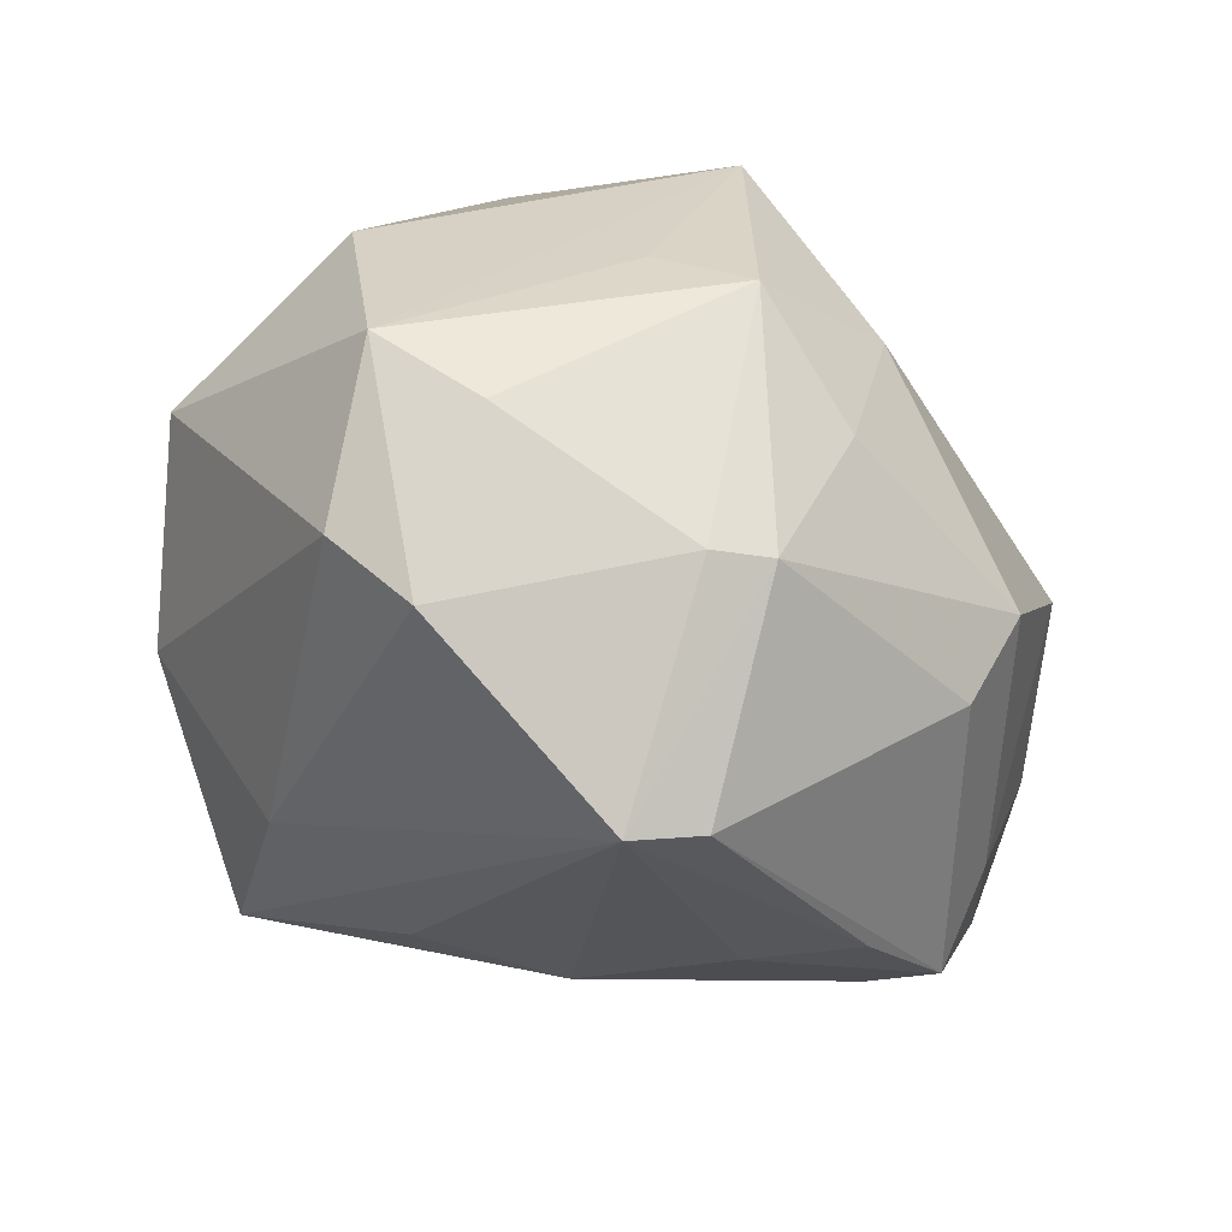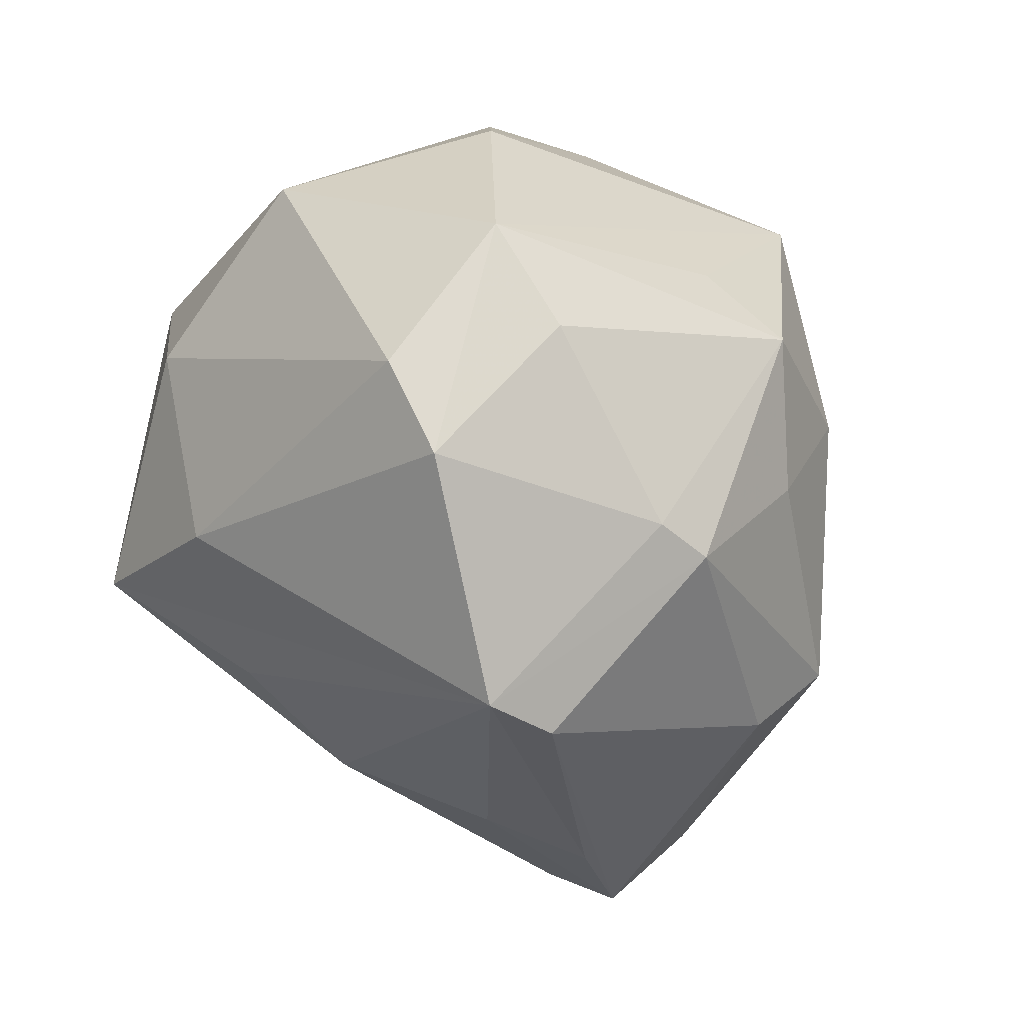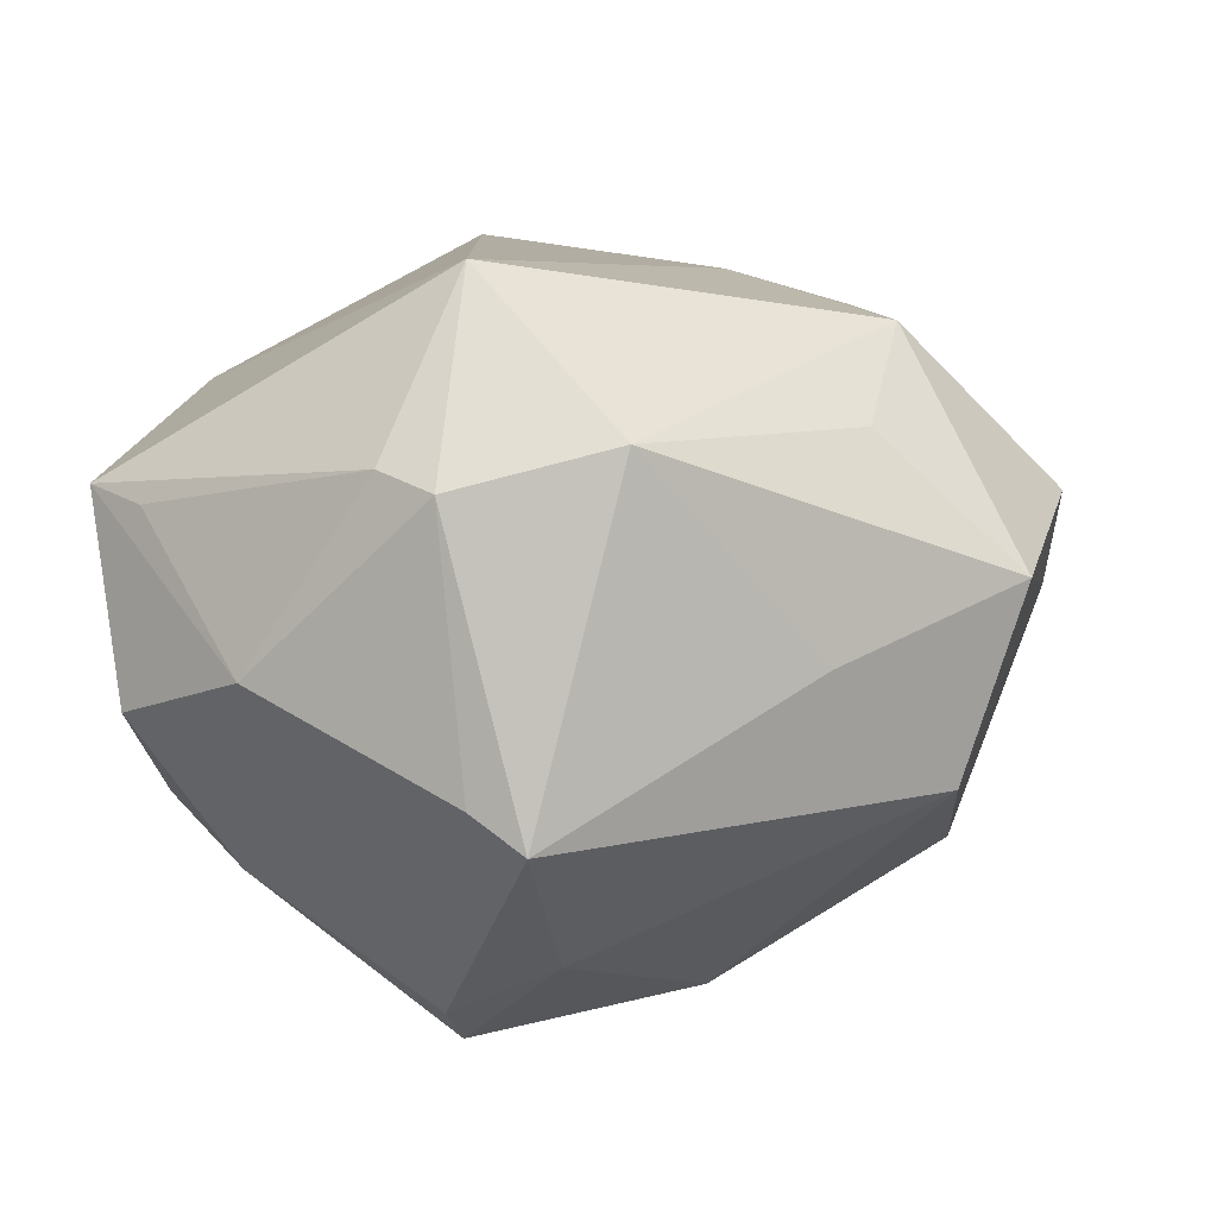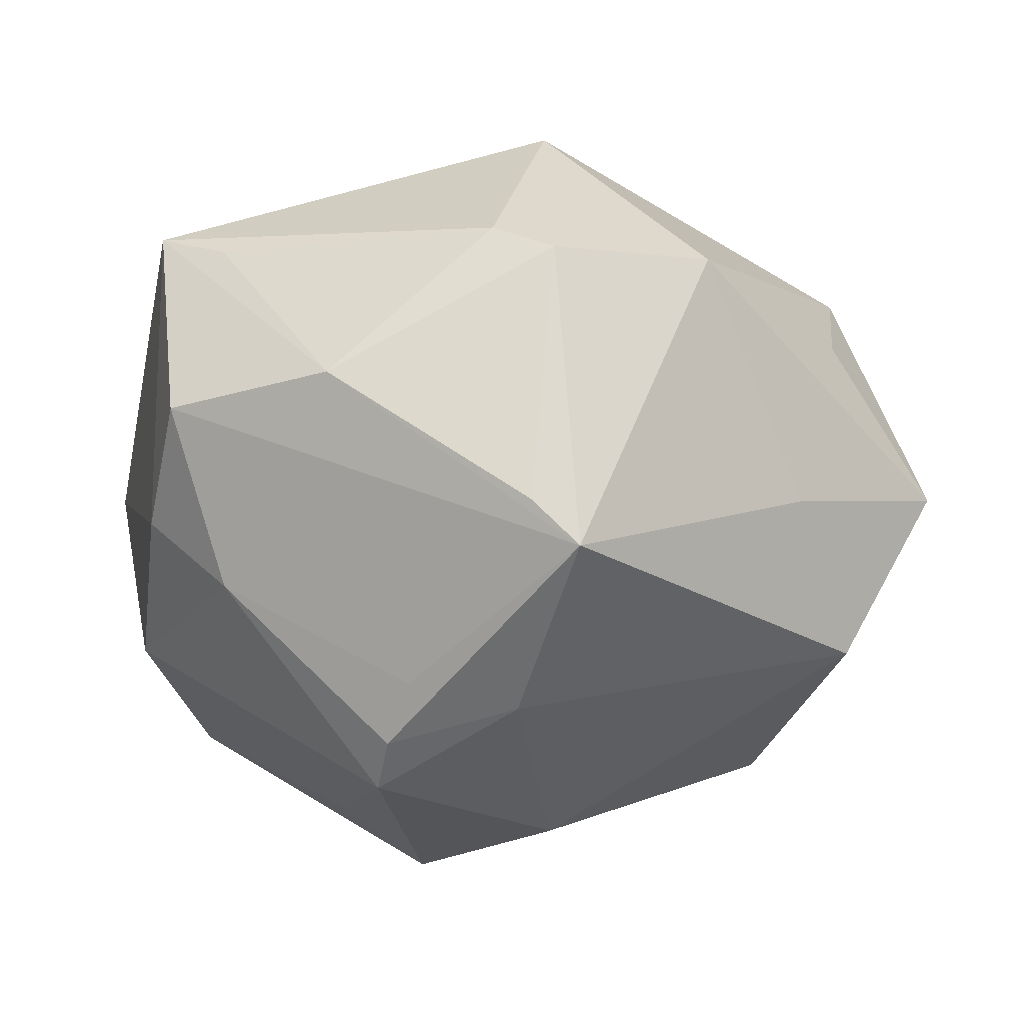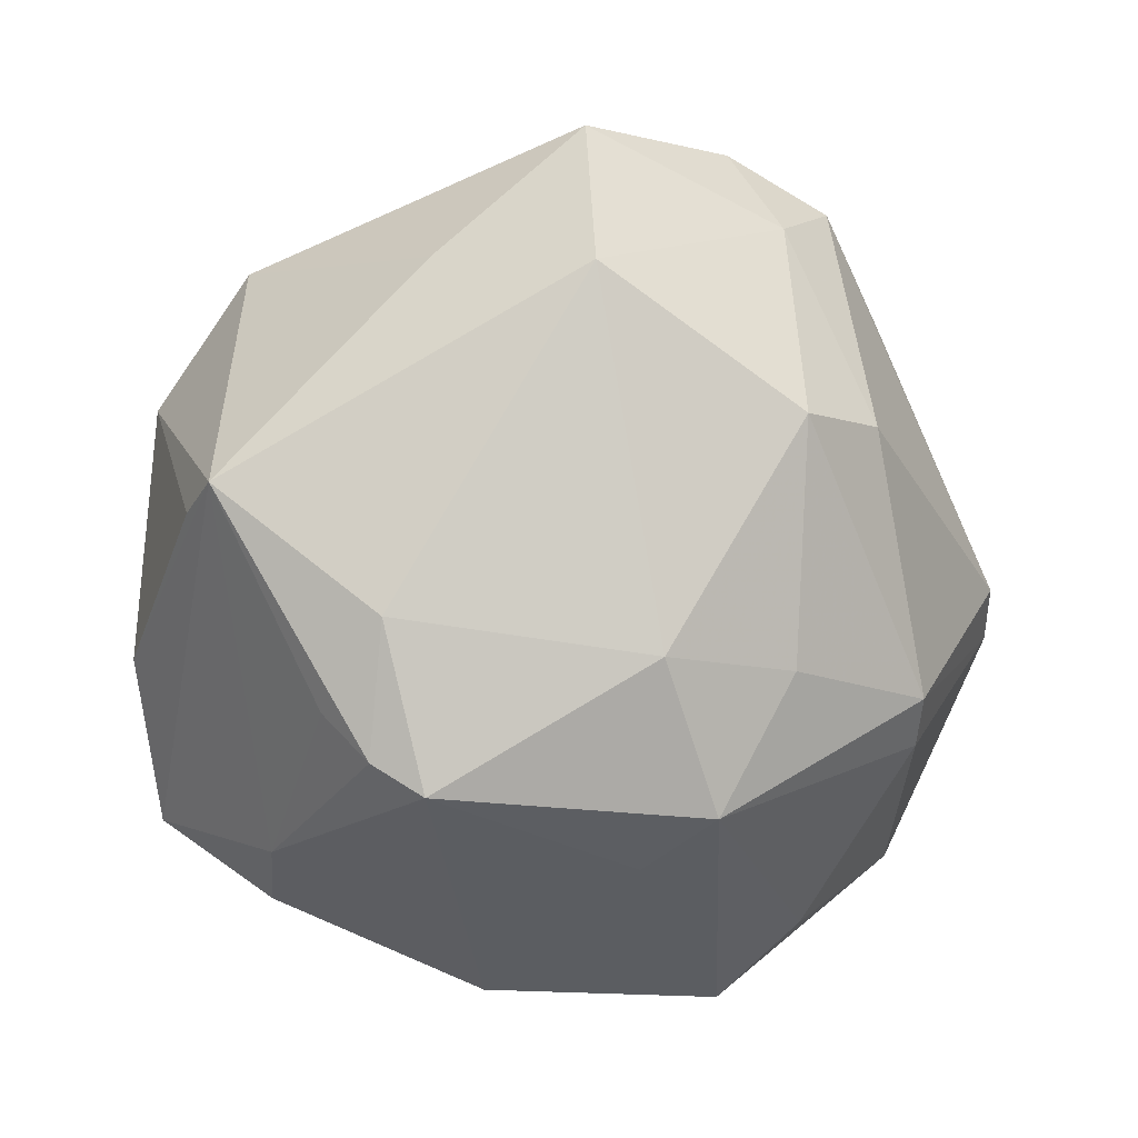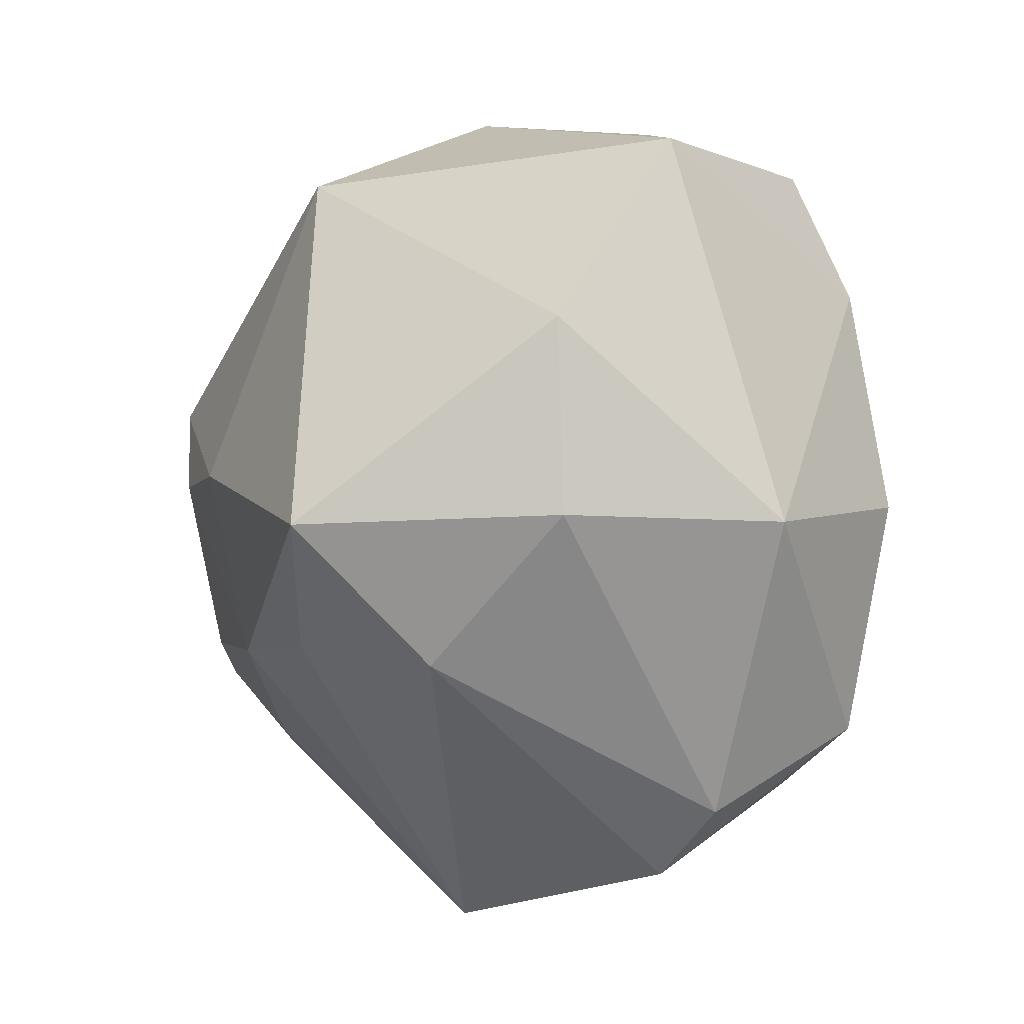
<metadata>
{"format":"obj","ext":"obj","renderer":"f3d","projection":"perspective","resolution":1024,"background":"white","views":[{"elev":-72.9,"azim":150.4,"up":"+Y"},{"elev":-71.4,"azim":120.6,"up":"+Y"},{"elev":-9.1,"azim":-156.3,"up":"+Z"},{"elev":57.1,"azim":-174.9,"up":"+Y"},{"elev":-69.3,"azim":-106.0,"up":"+Z"},{"elev":-8.5,"azim":51.7,"up":"+Y"}]}
</metadata>
<code>
v -0.03189 -0.02687 -0.01436
v 0.001621 -0.02083 0.03428
v 0.02637 0.02191 -0.02676
v -0.04606 -0.01919 0.01274
v -0.02585 -0.02798 0.01819
v 0.03329 0.03393 -0.01218
v -0.01208 0.03769 -0.02804
v -0.03899 0.01215 0.02466
v 0.01979 -0.04587 -0.002796
v -0.03367 -0.01813 -0.02242
v 0.03423 -0.02951 -0.01863
v -0.04558 -0.01363 0.002407
v -0.0358 -0.0282 0.01087
v 0.02243 -0.03526 -0.01955
v -0.03038 0.001511 0.02974
v -0.006478 0.01795 -0.03685
v -0.006583 -0.03962 -0.02063
v 0.01417 -0.01444 -0.03433
v -0.05115 0.01002 -0.0009219
v 0.03031 0.03623 0.007742
v -0.005733 -0.05034 0.005691
v -0.01436 -0.01988 0.03109
v -0.04988 -0.006409 0.01057
v 0.004712 -0.01972 -0.03835
v 0.01948 -0.02405 0.02955
v 0.0001576 0.04456 0.007153
v 0.04621 -0.009041 0.002618
v 0.03737 0.01157 0.02644
v -0.04081 -0.01614 0.01827
v -0.03558 0.02213 -0.01034
v 0.01604 0.04133 -0.01112
v 0.02918 -0.03917 -0.00265
v 0.03795 0.03347 0.01098
v 0.005265 0.0211 -0.03654
v 0.03628 -0.009193 0.02482
v -0.03879 0.01985 0.01265
v 0.008202 0.009353 -0.04326
v 0.00719 0.0154 -0.04094
v -0.009744 -0.02383 -0.03068
v -0.006651 0.03919 -0.02379
v -0.04249 0.006544 -0.02024
v -0.00371 0.03398 0.02912
v 0.01615 -0.009777 0.0454
v -0.0004917 -0.04096 -0.01856
v -0.02327 0.04025 0.008279
v 0.03596 0.02027 -0.01849
v -0.006728 0.04606 0.00398
v -0.0126 -0.04823 0.002117
v 0.03922 -0.004484 -0.02076
v -0.01023 -0.009651 -0.03747
v -0.01683 0.0006441 0.03515
f 48 4 1
f 10 1 12
f 12 1 4
f 41 12 19
f 10 12 41
f 19 30 41
f 41 30 7
f 7 16 41
f 45 30 19
f 8 42 45
f 7 30 45
f 23 8 19
f 4 8 23
f 19 12 23
f 23 12 4
f 49 11 37
f 37 16 38
f 38 16 7
f 31 6 7
f 37 11 18
f 50 39 10
f 10 41 50
f 50 16 37
f 50 41 16
f 10 39 17
f 17 1 10
f 48 1 17
f 17 21 48
f 26 42 33
f 6 31 33
f 19 8 36
f 36 45 19
f 8 45 36
f 7 45 47
f 26 31 47
f 47 42 26
f 47 45 42
f 43 21 25
f 25 21 9
f 25 35 43
f 43 22 2
f 2 21 43
f 22 21 2
f 5 21 22
f 32 9 11
f 32 25 9
f 35 25 32
f 3 49 37
f 37 38 3
f 7 6 3
f 39 50 24
f 24 17 39
f 24 50 37
f 37 18 24
f 24 18 11
f 22 15 29
f 4 5 29
f 29 5 22
f 29 8 4
f 29 15 8
f 51 22 43
f 51 15 22
f 43 42 51
f 51 42 8
f 8 15 51
f 14 24 11
f 11 9 14
f 20 31 26
f 26 33 20
f 20 33 31
f 35 32 27
f 11 49 27
f 27 32 11
f 40 31 7
f 7 47 40
f 40 47 31
f 13 5 4
f 21 5 13
f 13 4 48
f 48 21 13
f 46 3 6
f 49 3 46
f 46 27 49
f 6 33 46
f 33 27 46
f 34 38 7
f 7 3 34
f 34 3 38
f 17 24 44
f 24 14 44
f 44 14 9
f 9 21 44
f 21 17 44
f 35 27 28
f 28 27 33
f 43 35 28
f 28 42 43
f 28 33 42

</code>
